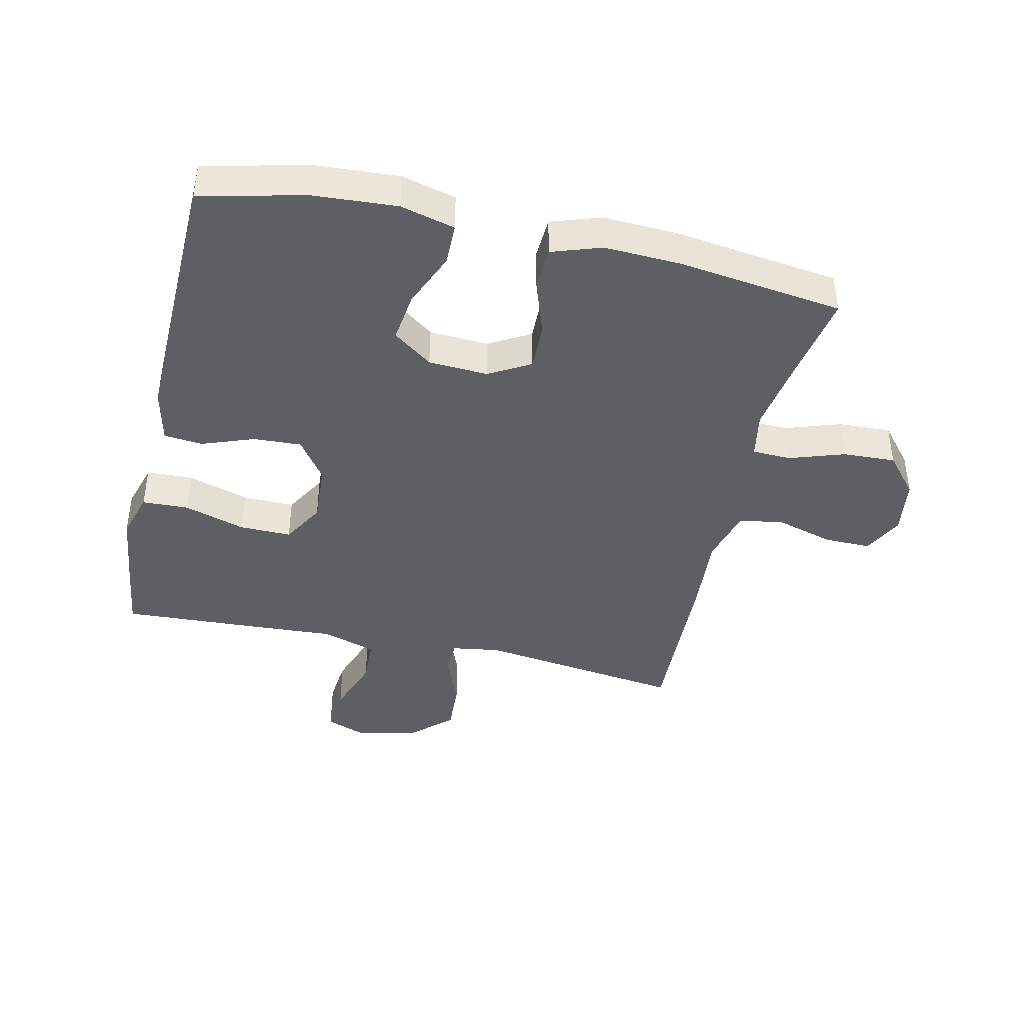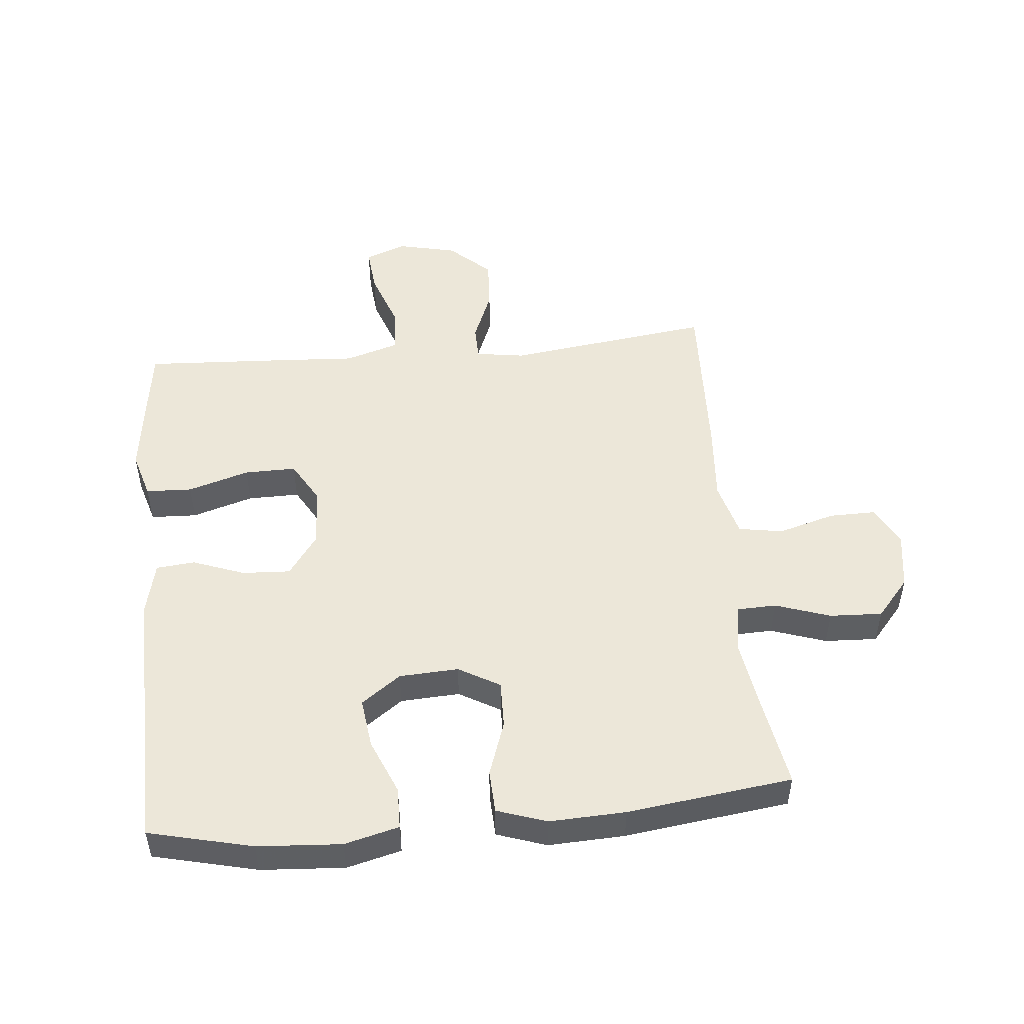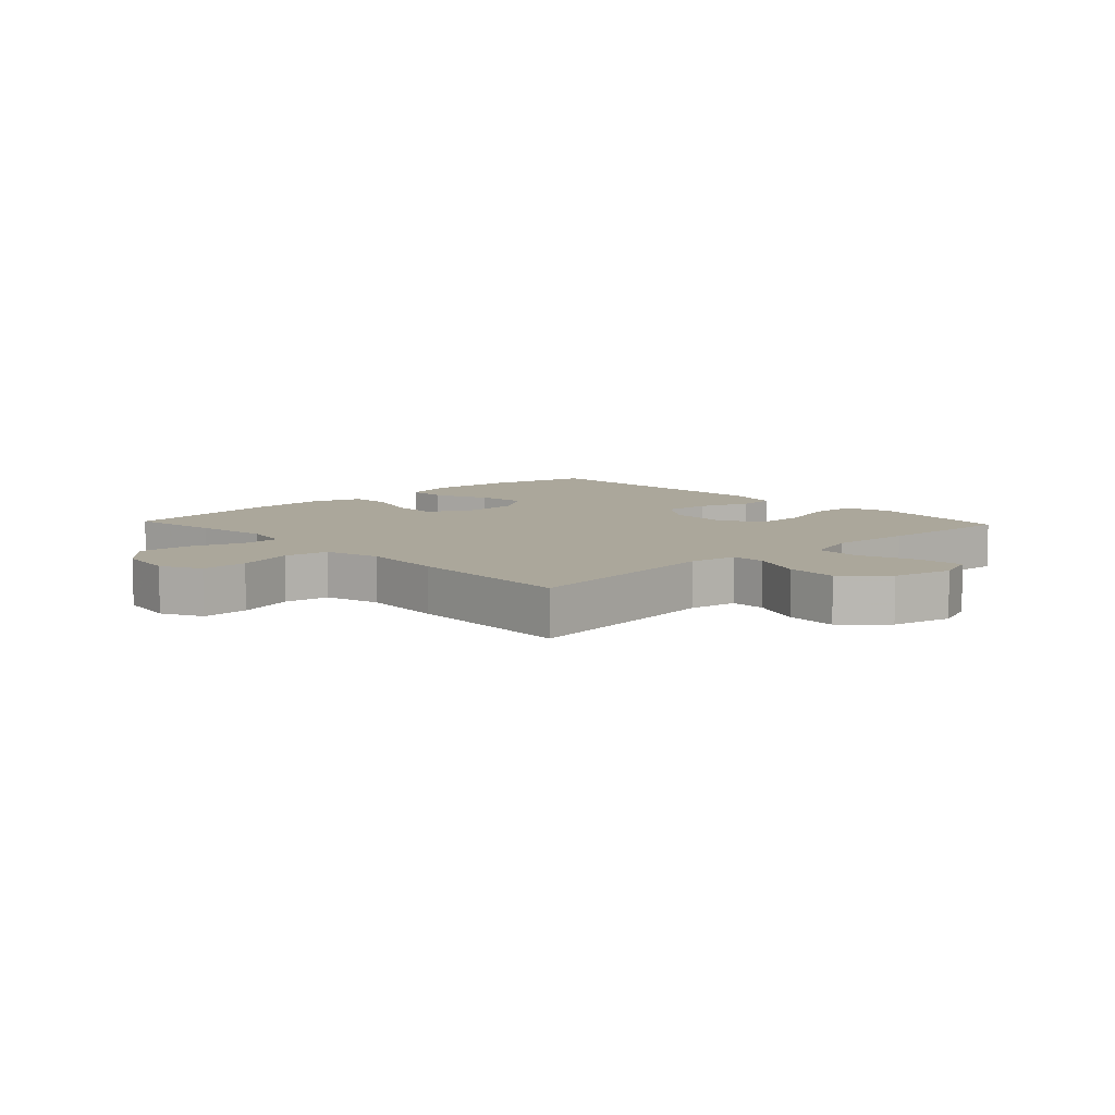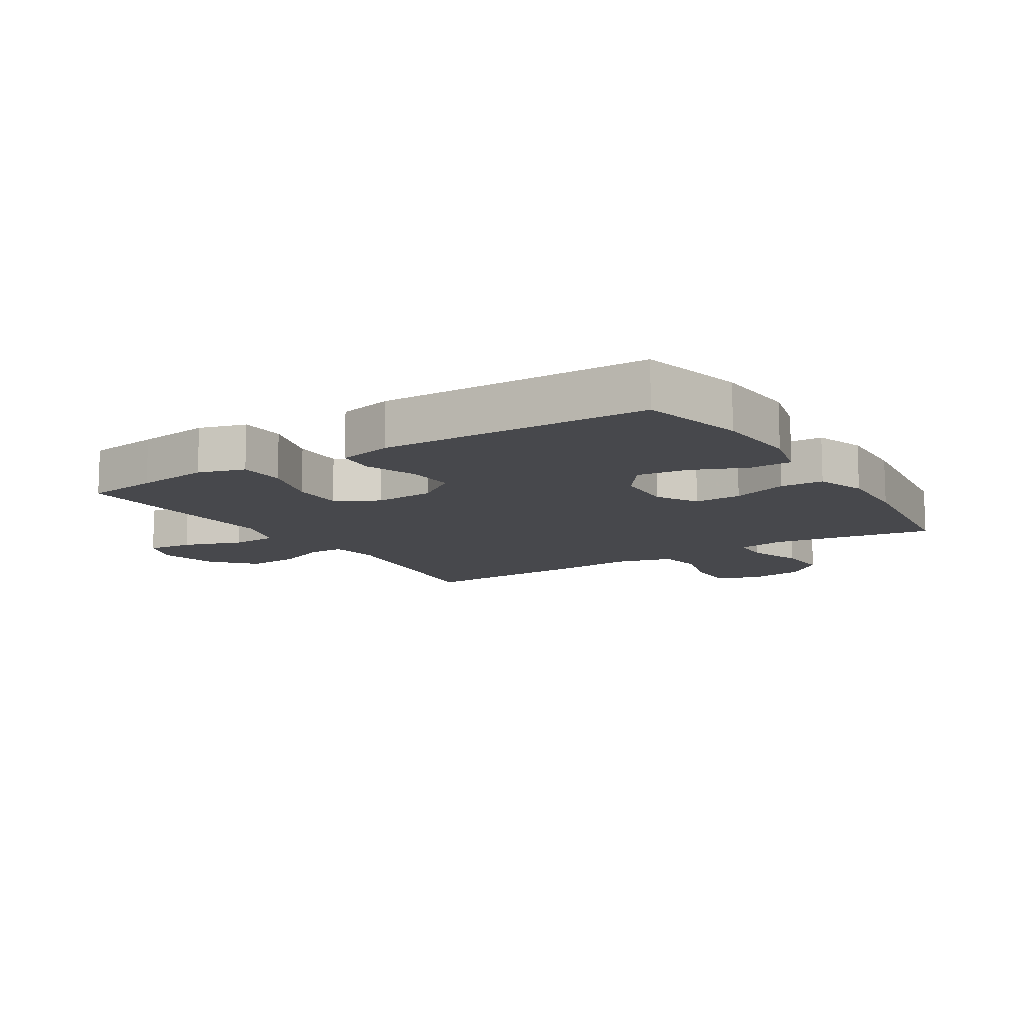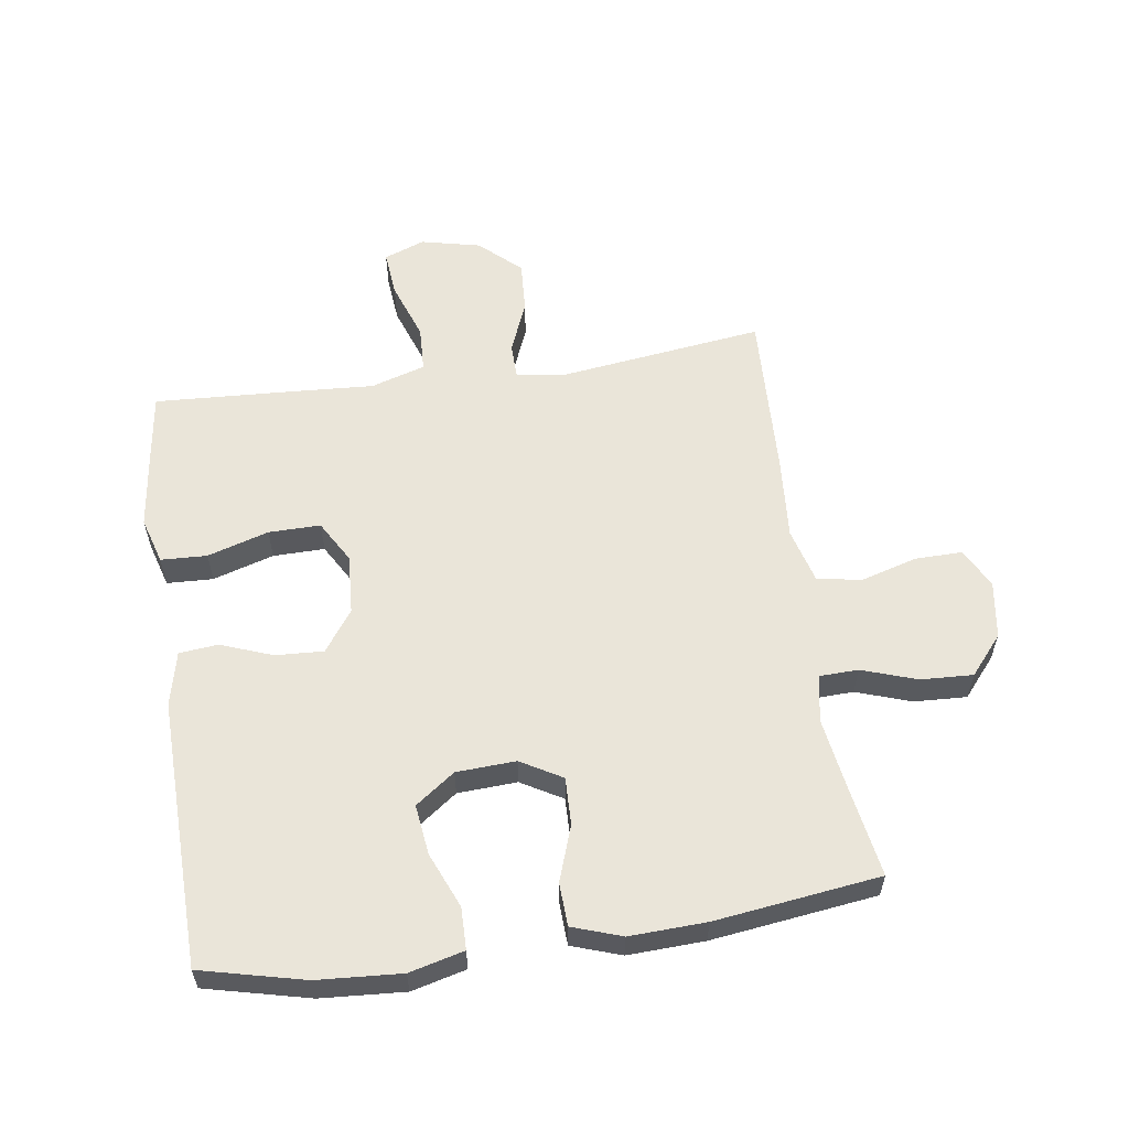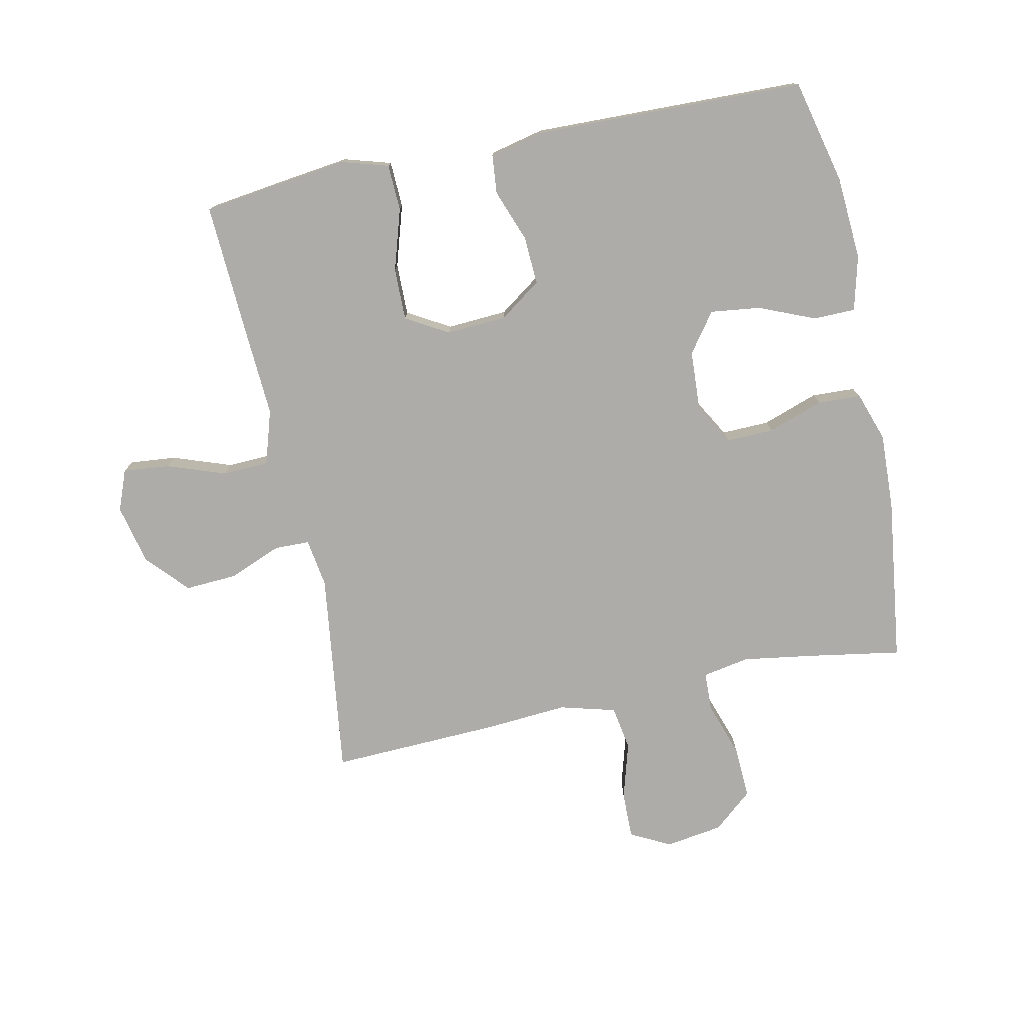
<metadata>
{"format":"obj","ext":"obj","renderer":"f3d","projection":"perspective","resolution":1024,"background":"white","views":[{"elev":-41.8,"azim":77.1,"up":"+Y"},{"elev":49.9,"azim":84.5,"up":"+Y"},{"elev":8.1,"azim":-133.2,"up":"+Y"},{"elev":-11.6,"azim":32.3,"up":"+Y"},{"elev":58.0,"azim":81.7,"up":"+Y"},{"elev":-76.6,"azim":11.8,"up":"+Y"}]}
</metadata>
<code>
v 0.5 0.07 -0.5
v 0.356 0.07 -0.476
v 0.238 0.07 -0.458
v 0.163 0.07 -0.472
v 0.161 0.07 -0.534
v 0.191 0.07 -0.622
v 0.195 0.07 -0.706
v 0.133 0.07 -0.759
v 0.041 0.07 -0.773
v -0.023 0.07 -0.74
v -0.022 0.07 -0.665
v 0.004 0.07 -0.574
v -0.008 0.07 -0.503
v -0.097 0.07 -0.479
v -0.229 0.07 -0.489
v -0.5 0.07 -0.5
v -0.457 0.07 -0.171
v -0.469 0.07 -0.093
v -0.525 0.07 -0.092
v -0.609 0.07 -0.126
v -0.692 0.07 -0.131
v -0.752 0.07 -0.066
v -0.774 0.07 0.03
v -0.749 0.07 0.095
v -0.675 0.07 0.088
v -0.581 0.07 0.055
v -0.507 0.07 0.058
v -0.48 0.07 0.145
v -0.488 0.07 0.278
v -0.5 0.07 0.5
v -0.383 0.07 0.516
v -0.266 0.07 0.531
v -0.191 0.07 0.509
v -0.188 0.07 0.435
v -0.218 0.07 0.337
v -0.219 0.07 0.254
v -0.151 0.07 0.215
v -0.055 0.07 0.221
v 0.011 0.07 0.268
v 0.007 0.07 0.345
v -0.024 0.07 0.428
v -0.018 0.07 0.49
v 0.069 0.07 0.51
v 0.5 0.07 0.5
v 0.54 0.07 0.334
v 0.549 0.07 0.2
v 0.527 0.07 0.113
v 0.46 0.07 0.112
v 0.371 0.07 0.149
v 0.291 0.07 0.159
v 0.245 0.07 0.096
v 0.24 0.07 0.001
v 0.278 0.07 -0.065
v 0.354 0.07 -0.063
v 0.443 0.07 -0.032
v 0.512 0.07 -0.035
v 0.539 0.07 -0.114
v 0.534 0.07 -0.236
v 0.5 0 -0.5
v 0.356 0 -0.476
v 0.238 0 -0.458
v 0.163 0 -0.472
v 0.161 0 -0.534
v 0.191 0 -0.622
v 0.195 0 -0.706
v 0.133 0 -0.759
v 0.041 0 -0.773
v -0.023 0 -0.74
v -0.022 0 -0.665
v 0.004 0 -0.574
v -0.008 0 -0.503
v -0.097 0 -0.479
v -0.229 0 -0.489
v -0.5 0 -0.5
v -0.457 0 -0.171
v -0.469 0 -0.093
v -0.525 0 -0.092
v -0.609 0 -0.126
v -0.692 0 -0.131
v -0.752 0 -0.066
v -0.774 0 0.03
v -0.749 0 0.095
v -0.675 0 0.088
v -0.581 0 0.055
v -0.507 0 0.058
v -0.48 0 0.145
v -0.488 0 0.278
v -0.5 0 0.5
v -0.383 0 0.516
v -0.266 0 0.531
v -0.191 0 0.509
v -0.188 0 0.435
v -0.218 0 0.337
v -0.219 0 0.254
v -0.151 0 0.215
v -0.055 0 0.221
v 0.011 0 0.268
v 0.007 0 0.345
v -0.024 0 0.428
v -0.018 0 0.49
v 0.069 0 0.51
v 0.5 0 0.5
v 0.54 0 0.334
v 0.549 0 0.2
v 0.527 0 0.113
v 0.46 0 0.112
v 0.371 0 0.149
v 0.291 0 0.159
v 0.245 0 0.096
v 0.24 0 0.001
v 0.278 0 -0.065
v 0.354 0 -0.063
v 0.443 0 -0.032
v 0.512 0 -0.035
v 0.539 0 -0.114
v 0.534 0 -0.236
f 57 58 1 2
f 54 55 56 57
f 53 54 57 2
f 52 53 2 3
f 46 47 48 49
f 46 49 50
f 45 46 50
f 44 45 50
f 43 44 50 51
f 40 41 42 43
f 39 40 43 51
f 32 33 34 35
f 32 35 36
f 31 32 36
f 28 29 30 31
f 28 31 36
f 27 28 36 37
f 23 24 25 26
f 23 26 27
f 22 23 27
f 19 20 21 22
f 18 19 22 27
f 14 15 16 17
f 13 14 17 18
f 9 10 11 12
f 9 12 13
f 8 9 13
f 5 6 7 8
f 4 5 8 13
f 52 3 4 13
f 38 39 51 52
f 27 37 38 52
f 13 18 27 52
f 60 59 116 115
f 115 114 113 112
f 60 115 112 111
f 61 60 111 110
f 107 106 105 104
f 108 107 104
f 108 104 103
f 108 103 102
f 109 108 102 101
f 101 100 99 98
f 109 101 98 97
f 93 92 91 90
f 94 93 90
f 94 90 89
f 89 88 87 86
f 94 89 86
f 95 94 86 85
f 84 83 82 81
f 85 84 81
f 85 81 80
f 80 79 78 77
f 85 80 77 76
f 75 74 73 72
f 76 75 72 71
f 70 69 68 67
f 71 70 67
f 71 67 66
f 66 65 64 63
f 71 66 63 62
f 71 62 61 110
f 110 109 97 96
f 110 96 95 85
f 110 85 76 71
f 1 59 60 2
f 2 60 61 3
f 3 61 62 4
f 4 62 63 5
f 5 63 64 6
f 6 64 65 7
f 7 65 66 8
f 8 66 67 9
f 9 67 68 10
f 10 68 69 11
f 11 69 70 12
f 12 70 71 13
f 13 71 72 14
f 14 72 73 15
f 15 73 74 16
f 16 74 75 17
f 17 75 76 18
f 18 76 77 19
f 19 77 78 20
f 20 78 79 21
f 21 79 80 22
f 22 80 81 23
f 23 81 82 24
f 24 82 83 25
f 25 83 84 26
f 26 84 85 27
f 27 85 86 28
f 28 86 87 29
f 29 87 88 30
f 30 88 89 31
f 31 89 90 32
f 32 90 91 33
f 33 91 92 34
f 34 92 93 35
f 35 93 94 36
f 36 94 95 37
f 37 95 96 38
f 38 96 97 39
f 39 97 98 40
f 40 98 99 41
f 41 99 100 42
f 42 100 101 43
f 43 101 102 44
f 44 102 103 45
f 45 103 104 46
f 46 104 105 47
f 47 105 106 48
f 48 106 107 49
f 49 107 108 50
f 50 108 109 51
f 51 109 110 52
f 52 110 111 53
f 53 111 112 54
f 54 112 113 55
f 55 113 114 56
f 56 114 115 57
f 57 115 116 58
f 58 116 59 1

</code>
